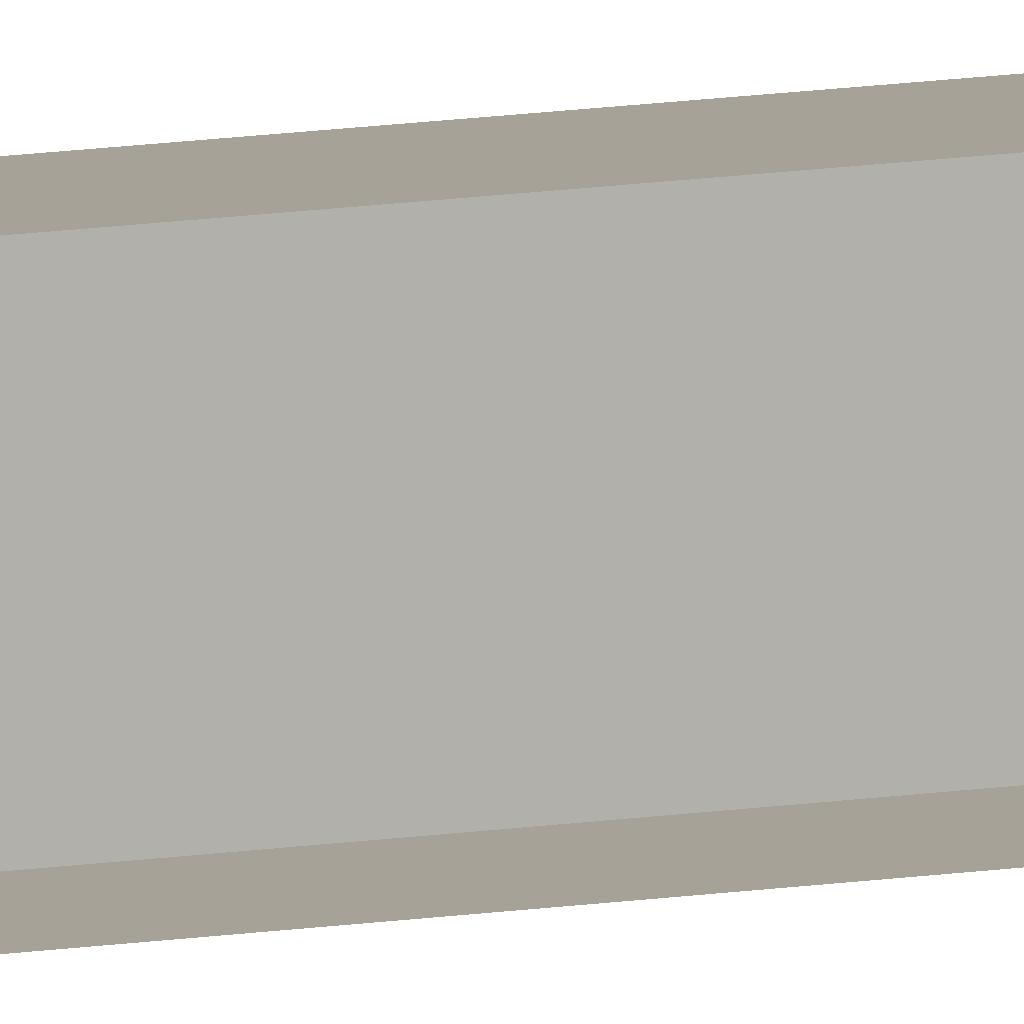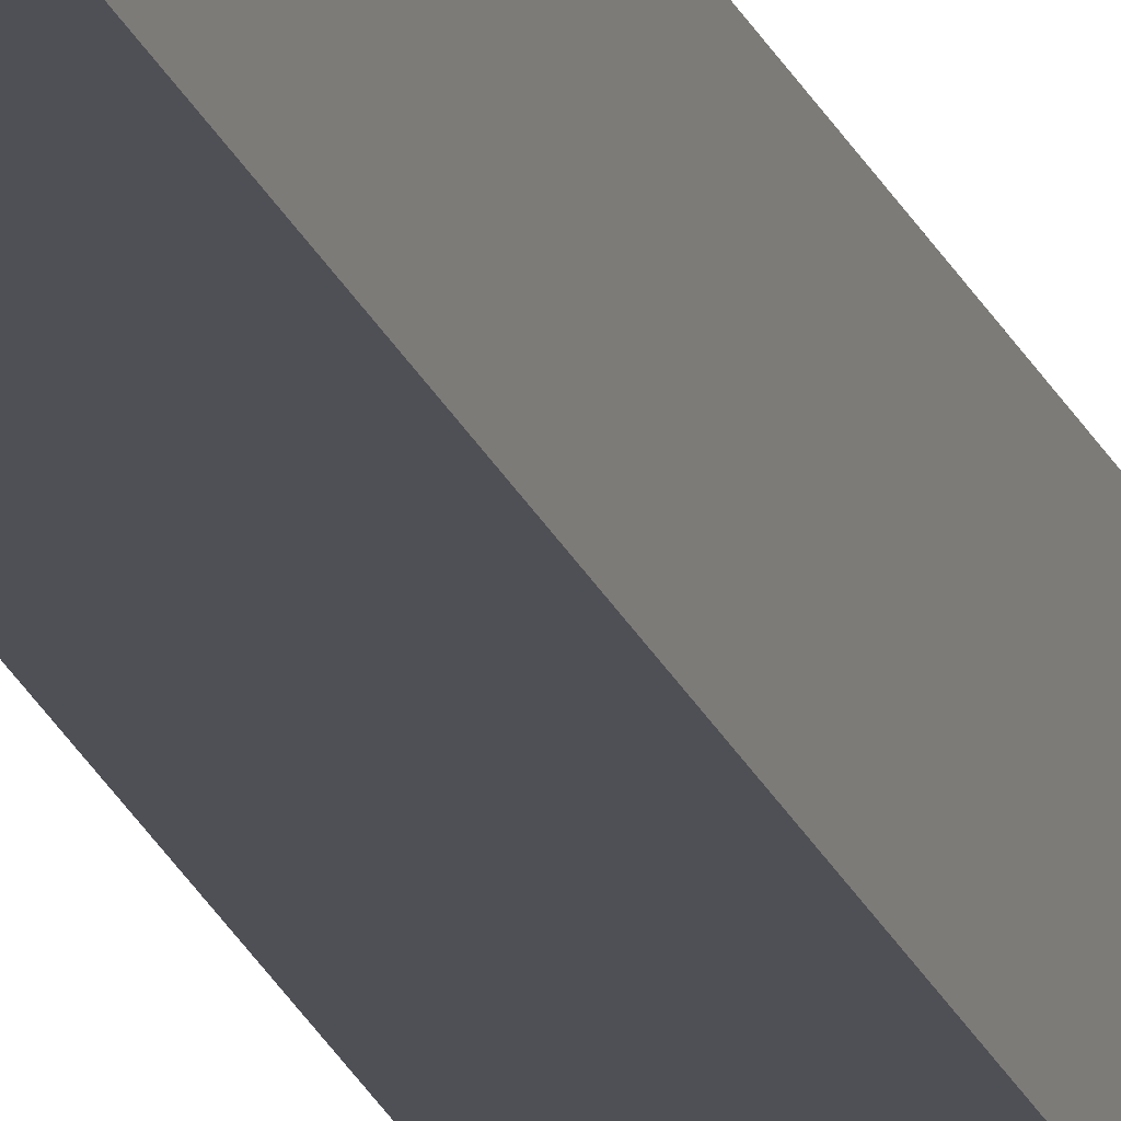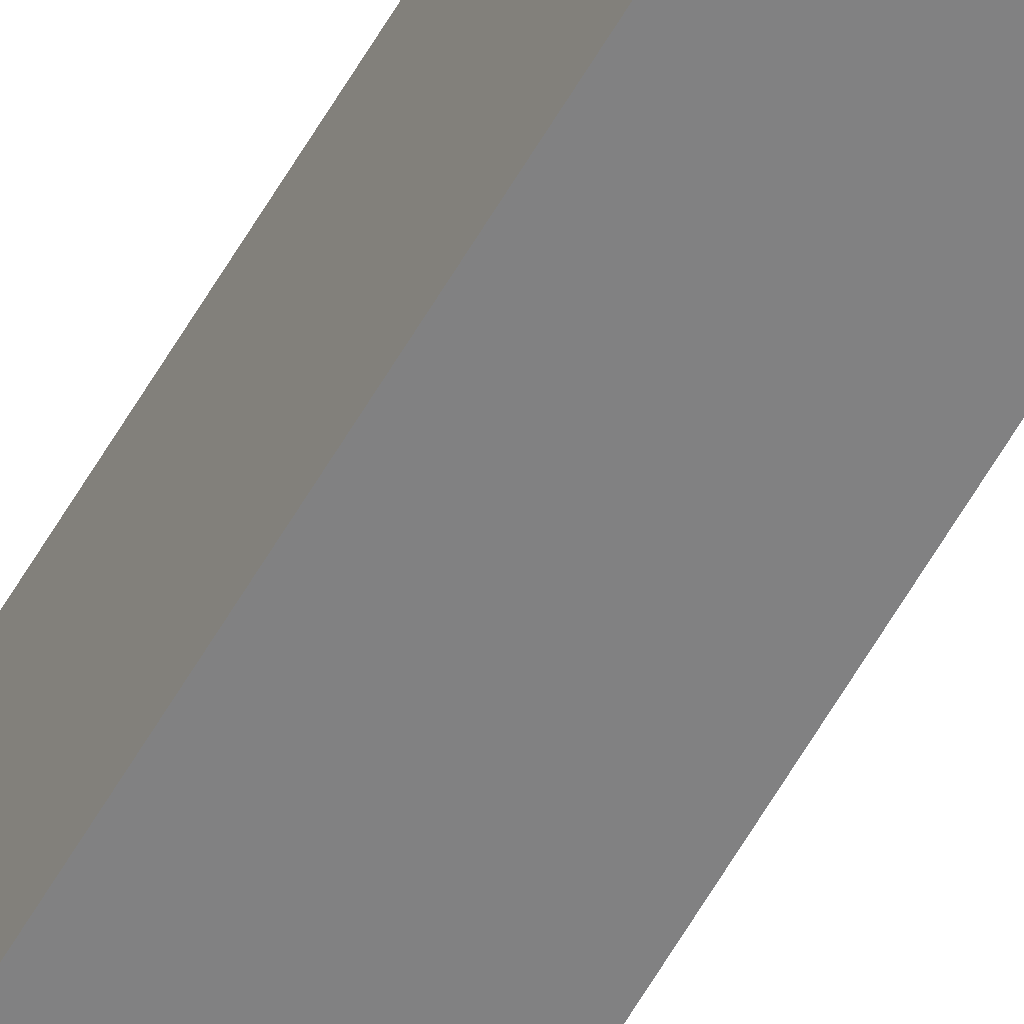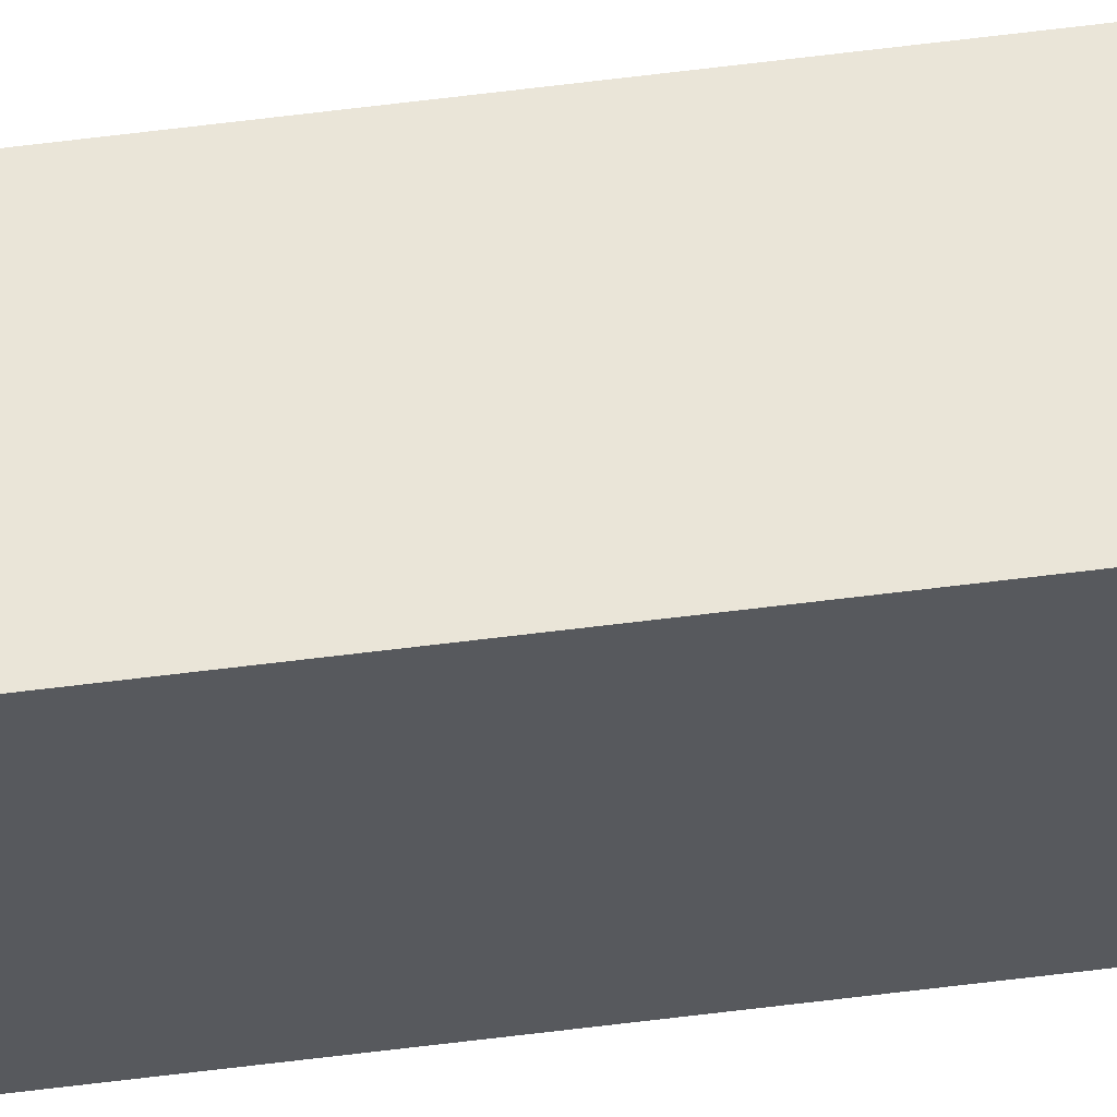
<metadata>
{"format":"obj","ext":"obj","renderer":"f3d","projection":"perspective","resolution":1024,"background":"white","views":[{"elev":6.5,"azim":-126.2,"up":"+Z"},{"elev":-19.4,"azim":15.6,"up":"+Z"},{"elev":-60.5,"azim":150.2,"up":"+Z"},{"elev":59.3,"azim":82.5,"up":"+Z"}]}
</metadata>
<code>
o instance_502/Joint_Gauche_Verre_1/ID540#ID540
v -0.6087 -0.6479 0.01254
v -0.6087 0.6152 0.02424
v -0.6087 -0.6479 0.02424
v -0.6087 0.6152 0.01254
v -0.6087 0.6152 0.01254
v -0.6087 -0.6479 0.01254
v -0.6087 0.6152 0.02424
v -0.6087 -0.6479 0.02424
v -0.6181 0.6152 0.01254
v -0.6087 -0.6479 0.01254
v -0.6181 -0.6479 0.01254
v -0.6087 0.6152 0.01254
v -0.6087 0.6152 0.01254
v -0.6181 0.6152 0.01254
v -0.6087 -0.6479 0.01254
v -0.6181 -0.6479 0.01254
v -0.6087 0.6152 0.02424
v -0.6181 -0.6479 0.02424
v -0.6087 -0.6479 0.02424
v -0.6181 0.6152 0.02424
v -0.6181 0.6152 0.02424
v -0.6087 0.6152 0.02424
v -0.6181 -0.6479 0.02424
v -0.6087 -0.6479 0.02424
f 1 2 3
f 2 1 4
f 5 6 7
f 8 7 6
f 9 10 11
f 10 9 12
f 13 14 15
f 16 15 14
f 17 18 19
f 18 17 20
f 21 22 23
f 24 23 22

</code>
